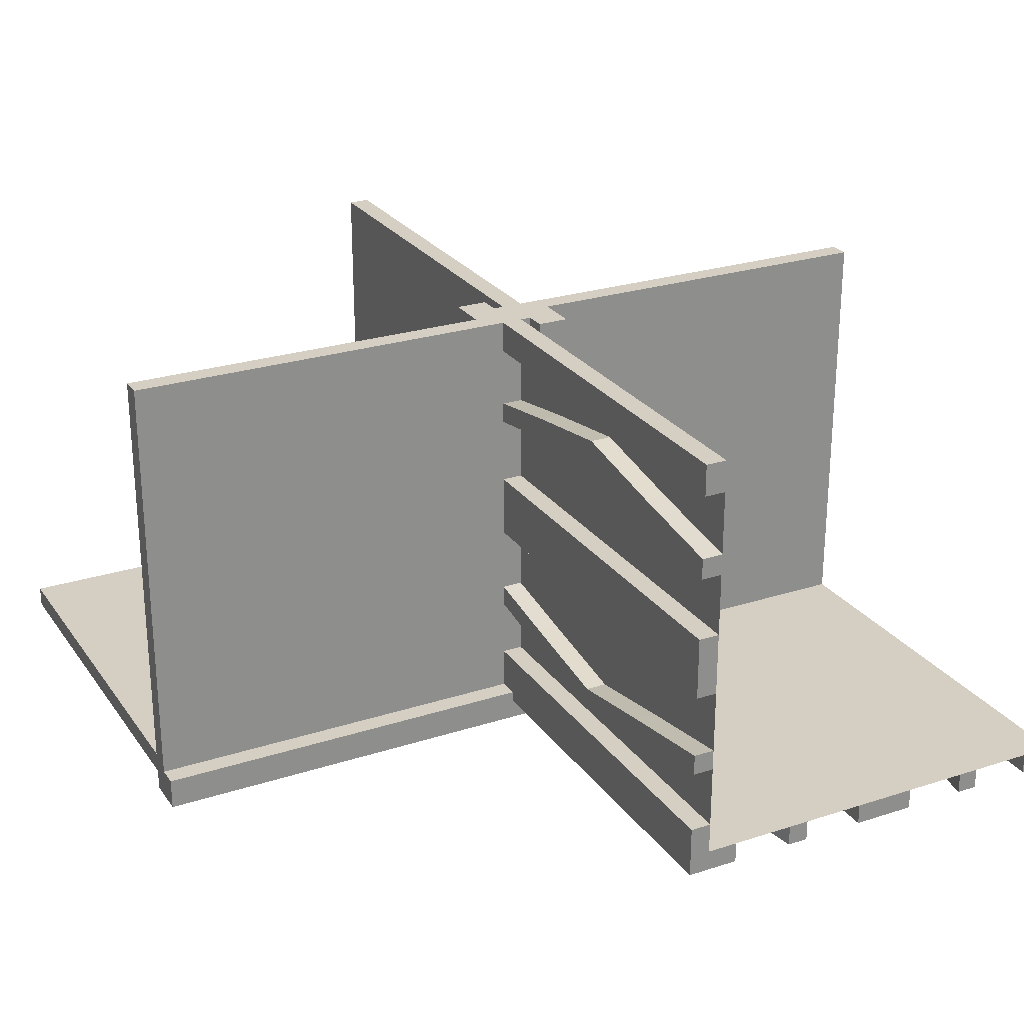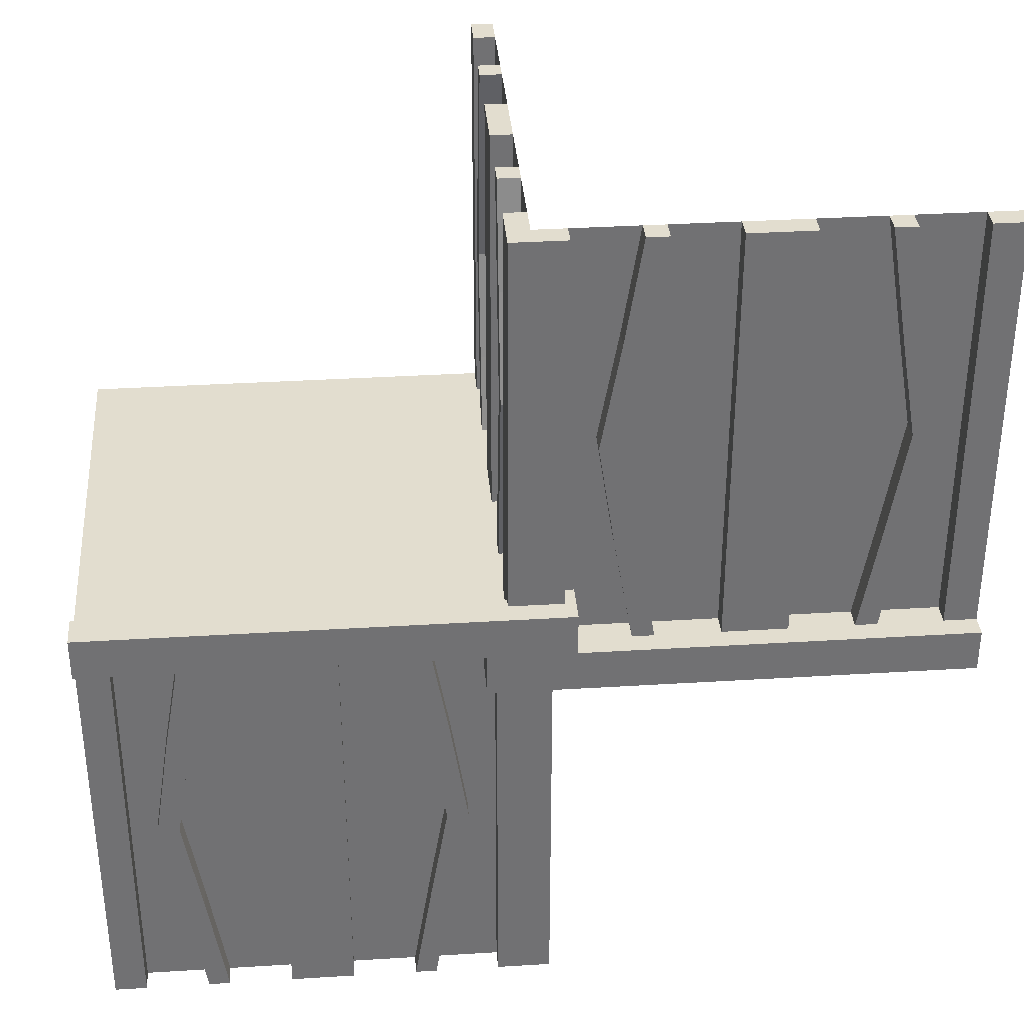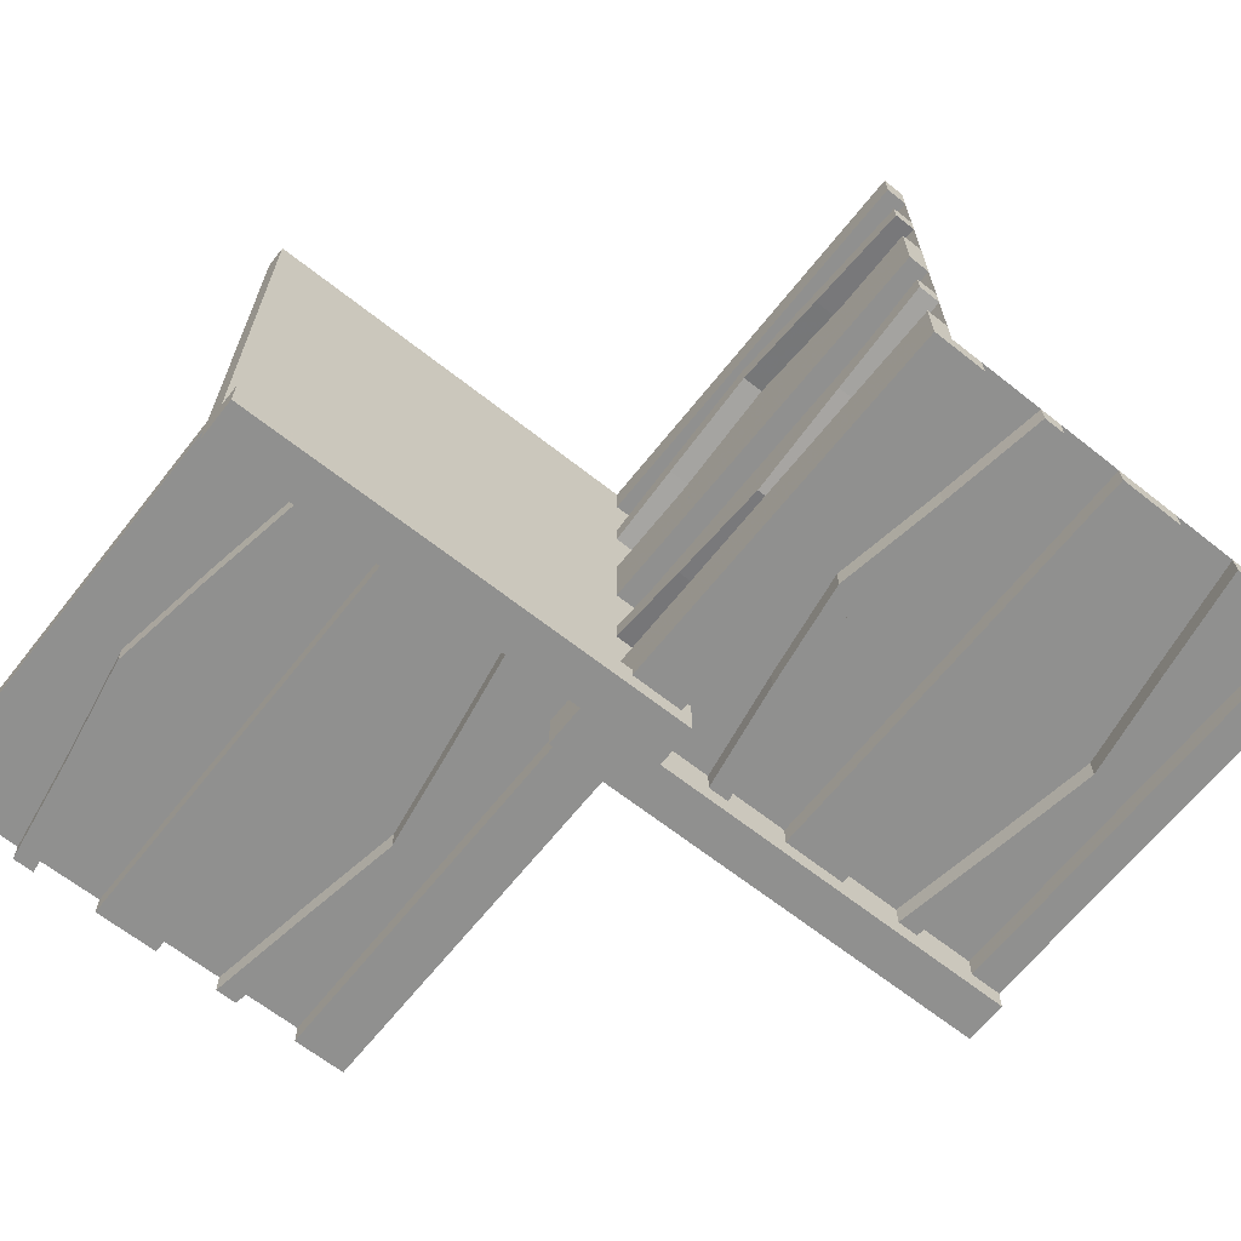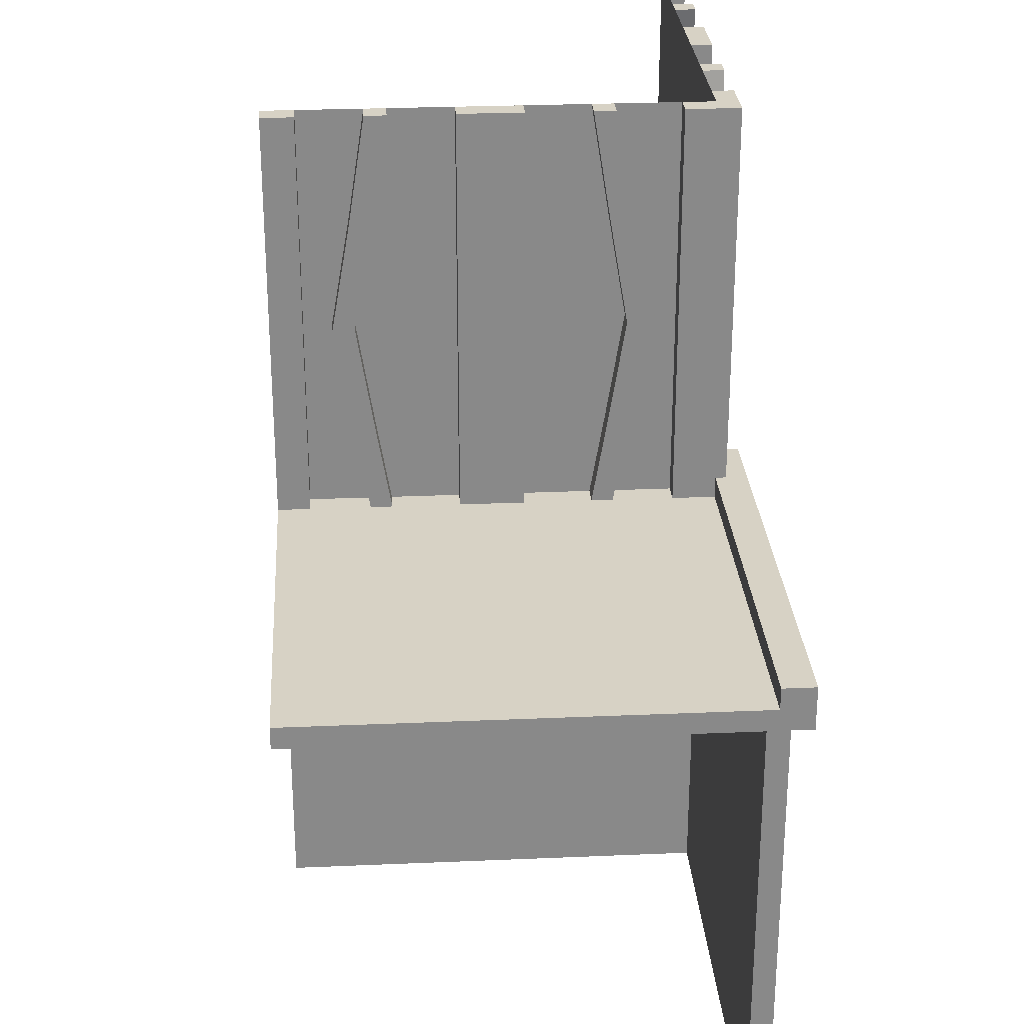
<metadata>
{"format":"obj","ext":"obj","renderer":"f3d","projection":"perspective","resolution":1024,"background":"white","views":[{"elev":25.7,"azim":-27.3,"up":"+Y"},{"elev":35.0,"azim":-4.7,"up":"+Z"},{"elev":-65.6,"azim":141.6,"up":"+Y"},{"elev":27.3,"azim":-93.8,"up":"+Z"}]}
</metadata>
<code>
v 0 0 0
v 0 0 -0.5
v 0 0 0.5
v 0 0.1165 0.3702
v 0 0.1165 -0.3702
v 0 0.09317 0.3762
v 0 0.09317 -0.3762
v 0 0.4625 0
v 0 0.4625 -0.5
v 0 0.4625 0.5
v 0 0.3875 0
v 0 0.3875 -0.5
v 0 0.3875 0.5
v 0 0.4292 0.25
v 0 0.4292 -0.25
v 0 0.25 0
v 0 0.25 -0.5
v 0 0.25 0.5
v 0 0.07083 0.25
v 0 0.07083 -0.25
v 0 0.1125 0
v 0 0.1125 -0.5
v 0 0.1125 0.5
v 0 0.0375 0
v 0 0.0375 -0.5
v 0 0.0375 0.5
v 0 0.4068 0.3762
v 0 0.4068 -0.3762
v 0 0.3835 0.3702
v 0 0.3835 -0.3702
v 0 0.5 0
v 0 0.5 -0.5
v 0 0.5 0.5
v 0 0.09016 -0.1262
v 0 0.09016 0.1262
v 0 0.3625 0
v 0 0.3625 -0.5
v 0 0.3625 0.5
v 0 0.4042 0.25
v 0 0.4042 -0.25
v 0 0.3831 -0.1202
v 0 0.3831 0.1202
v 0 0.2875 0
v 0 0.2875 -0.5
v 0 0.2875 0.5
v 0 0.2125 0
v 0 0.2125 -0.5
v 0 0.2125 0.5
v 0 0.1169 -0.1202
v 0 0.1169 0.1202
v 0 0.09583 0.25
v 0 0.09583 -0.25
v 0 0.1375 0
v 0 0.1375 -0.5
v 0 0.1375 0.5
v 0 0.4098 -0.1262
v 0 0.4098 0.1262
v 0.1165 0 0.3702
v 0.1165 -0.025 0.3702
v -0.4098 0 -0.1262
v -0.4098 -0.025 -0.1262
v 0.09317 0 0.3762
v 0.09317 -0.025 0.3762
v -0.1375 0 0
v -0.1375 0 -0.5
v -0.1375 -0.025 0
v -0.1375 -0.025 -0.5
v 0.4625 0 0
v 0.4625 0 0.5
v 0.4625 -0.025 0
v 0.4625 -0.025 0.5
v -0.09583 0 -0.25
v -0.09583 -0.025 -0.25
v -0.1169 0 -0.1202
v -0.1169 -0.025 -0.1202
v 0.3875 0 0
v 0.3875 0 0.5
v 0.3875 -0.025 0
v 0.3875 -0.025 0.5
v -0.2125 0 0
v -0.2125 0 -0.5
v -0.2125 -0.025 0
v -0.2125 -0.025 -0.5
v -0.0125 -0.0125 -0.025
v -0.0125 -0.0125 -0.05
v -0.0125 0.5 -0.025
v -0.0125 0.5 -0.05
v 0.4292 0 0.25
v 0.4292 -0.025 0.25
v 0.25 0 0
v 0.25 0 0.5
v 0.25 -0.025 0
v 0.25 -0.025 0.5
v 0.05 0.5 0
v 0.05 0.5 0.05
v 0.05 -0.05 0
v 0.05 -0.05 0.05
v 0.07083 0 0.25
v 0.07083 -0.025 0.25
v -0.2875 0 0
v -0.2875 0 -0.5
v -0.2875 -0.025 0
v -0.2875 -0.025 -0.5
v 0.1125 0 0
v 0.1125 0 0.5
v 0.1125 -0.025 0
v 0.1125 -0.025 0.5
v -0.3831 0 -0.1202
v -0.3831 -0.025 -0.1202
v -0.025 0.1165 0.3702
v -0.025 0.09317 0.3762
v -0.025 0.4625 0
v -0.025 0.4625 0.5
v -0.025 0.3875 0
v -0.025 0.3875 0.5
v -0.025 0.4292 0.25
v -0.025 0.25 0
v -0.025 0.25 0.5
v -0.025 0.07083 0.25
v -0.025 0.1125 0
v -0.025 0.1125 0.5
v -0.025 -0.025 0
v -0.025 -0.025 0.5
v -0.025 0.0375 0
v -0.025 0.0375 0.5
v -0.025 0.4068 0.3762
v -0.025 0.3835 0.3702
v -0.025 0.5 0
v -0.025 0.5 0.5
v -0.025 0.09016 0.1262
v -0.025 0.3625 0
v -0.025 0.3625 0.5
v -0.025 0.4042 0.25
v -0.025 0.3831 0.1202
v -0.025 0.2875 0
v -0.025 0.2875 0.5
v -0.025 0.2125 0
v -0.025 0.2125 0.5
v -0.025 0.1169 0.1202
v -0.025 0.09583 0.25
v -0.025 0.1375 0
v -0.025 0.1375 0.5
v -0.025 0.4098 0.1262
v -0.4042 0 -0.25
v -0.4042 -0.025 -0.25
v 0.0375 0 0
v 0.0375 0 0.5
v 0.0375 -0.025 0
v 0.0375 -0.025 0.5
v 0.4068 0 0.3762
v 0.4068 -0.025 0.3762
v -0.3625 0 0
v -0.3625 0 -0.5
v -0.3625 -0.025 0
v -0.3625 -0.025 -0.5
v -0.09016 0 -0.1262
v -0.09016 -0.025 -0.1262
v 0.3835 0 0.3702
v 0.3835 -0.025 0.3702
v -0.5 0 0
v -0.5 0 -0.5
v -0.5 -0.0125 0.05
v -0.5 -0.0125 0.025
v -0.5 -0.025 0
v -0.5 -0.025 -0.5
v -0.5 0.5 0
v -0.5 0.5 0.025
v -0.5 -0.05 0
v -0.5 -0.05 0.05
v 0.5 0 0
v 0.5 0 0.5
v 0.5 -0.0125 -0.025
v 0.5 -0.0125 -0.05
v 0.5 -0.025 0
v 0.5 -0.025 0.5
v 0.5 0.5 0
v 0.5 0.5 -0.025
v 0.5 -0.05 0
v 0.5 -0.05 -0.05
v -0.3835 0 -0.3702
v -0.3835 -0.025 -0.3702
v 0.09016 0 0.1262
v 0.09016 -0.025 0.1262
v 0.3625 0 0
v 0.3625 0 0.5
v 0.3625 -0.025 0
v 0.3625 -0.025 0.5
v -0.4068 0 -0.3762
v -0.4068 -0.025 -0.3762
v -0.0375 0 0
v -0.0375 0 -0.5
v -0.0375 -0.025 0
v -0.0375 -0.025 -0.5
v 0.4042 0 0.25
v 0.4042 -0.025 0.25
v 0.025 0.1165 -0.3702
v 0.025 0.09317 -0.3762
v 0.025 0.4625 0
v 0.025 0.4625 -0.5
v 0.025 0.3875 0
v 0.025 0.3875 -0.5
v 0.025 0.4292 -0.25
v 0.025 0.25 0
v 0.025 0.25 -0.5
v 0.025 0.07083 -0.25
v 0.025 0.1125 0
v 0.025 0.1125 -0.5
v 0.025 -0.025 0
v 0.025 -0.025 -0.5
v 0.025 0.0375 0
v 0.025 0.0375 -0.5
v 0.025 0.4068 -0.3762
v 0.025 0.3835 -0.3702
v 0.025 0.5 0
v 0.025 0.5 -0.5
v 0.025 0.09016 -0.1262
v 0.025 0.3625 0
v 0.025 0.3625 -0.5
v 0.025 0.4042 -0.25
v 0.025 0.3831 -0.1202
v 0.025 0.2875 0
v 0.025 0.2875 -0.5
v 0.025 0.2125 0
v 0.025 0.2125 -0.5
v 0.025 0.1169 -0.1202
v 0.025 0.09583 -0.25
v 0.025 0.1375 0
v 0.025 0.1375 -0.5
v 0.025 0.4098 -0.1262
v 0.3831 0 0.1202
v 0.3831 -0.025 0.1202
v -0.1125 0 0
v -0.1125 0 -0.5
v -0.1125 -0.025 0
v -0.1125 -0.025 -0.5
v 0.2875 0 0
v 0.2875 0 0.5
v 0.2875 -0.025 0
v 0.2875 -0.025 0.5
v -0.07083 0 -0.25
v -0.07083 -0.025 -0.25
v -0.05 0.5 0
v -0.05 0.5 -0.05
v -0.05 -0.05 0
v -0.05 -0.05 -0.05
v -0.25 0 0
v -0.25 0 -0.5
v -0.25 -0.025 0
v -0.25 -0.025 -0.5
v -0.4292 0 -0.25
v -0.4292 -0.025 -0.25
v 0.0125 -0.0125 0.05
v 0.0125 -0.0125 0.025
v 0.0125 0.5 0.05
v 0.0125 0.5 0.025
v 0.2125 0 0
v 0.2125 0 0.5
v 0.2125 -0.025 0
v 0.2125 -0.025 0.5
v -0.3875 0 0
v -0.3875 0 -0.5
v -0.3875 -0.025 0
v -0.3875 -0.025 -0.5
v 0.1169 0 0.1202
v 0.1169 -0.025 0.1202
v 0.09583 0 0.25
v 0.09583 -0.025 0.25
v -0.4625 0 0
v -0.4625 0 -0.5
v -0.4625 -0.025 0
v -0.4625 -0.025 -0.5
v 0.1375 0 0
v 0.1375 0 0.5
v 0.1375 -0.025 0
v 0.1375 -0.025 0.5
v -0.09317 0 -0.3762
v -0.09317 -0.025 -0.3762
v 0.4098 0 0.1262
v 0.4098 -0.025 0.1262
v -0.1165 0 -0.3702
v -0.1165 -0.025 -0.3702
f 252 253 255
f 255 254 252
f 168 96 94
f 94 166 168
f 162 163 253
f 253 252 162
f 163 167 255
f 255 253 163
f 255 167 166
f 166 94 255
f 254 255 95
f 94 95 255
f 162 252 97
f 97 169 162
f 95 97 252
f 252 254 95
f 169 168 163
f 168 166 167
f 167 163 168
f 162 169 163
f 97 96 168
f 168 169 97
f 95 94 96
f 96 97 95
f 1 2 25
f 25 24 1
f 24 25 211
f 211 210 24
f 190 191 2
f 2 1 190
f 192 193 191
f 191 190 192
f 210 211 209
f 209 208 210
f 208 209 193
f 193 192 208
f 2 191 193
f 209 211 2
f 25 2 211
f 193 209 2
f 1 192 190
f 208 1 210
f 24 210 1
f 192 1 208
f 11 200 217
f 217 36 11
f 212 28 12
f 12 201 212
f 28 212 202
f 202 15 28
f 200 11 56
f 56 229 200
f 229 56 15
f 15 202 229
f 37 218 201
f 201 12 37
f 220 41 36
f 36 217 220
f 41 220 219
f 219 40 41
f 218 37 30
f 30 213 218
f 213 30 40
f 40 219 213
f 213 219 212
f 229 202 219
f 212 219 202
f 219 220 229
f 201 213 212
f 201 218 213
f 217 200 220
f 220 200 229
f 30 28 40
f 56 40 15
f 28 15 40
f 40 56 41
f 12 28 30
f 12 30 37
f 36 41 11
f 41 56 11
f 9 32 31
f 31 8 9
f 32 215 214
f 214 31 32
f 215 199 198
f 198 214 215
f 199 9 8
f 8 198 199
f 32 9 199
f 199 215 32
f 31 198 8
f 198 31 214
f 206 21 53
f 53 227 206
f 7 197 207
f 207 22 7
f 197 7 20
f 20 205 197
f 21 206 216
f 216 34 21
f 34 216 205
f 205 20 34
f 228 54 22
f 22 207 228
f 49 225 227
f 227 53 49
f 225 49 52
f 52 226 225
f 54 228 196
f 196 5 54
f 5 196 226
f 226 52 5
f 5 52 7
f 34 20 52
f 7 52 20
f 52 49 34
f 22 5 7
f 22 54 5
f 53 21 49
f 49 21 34
f 196 197 226
f 216 226 205
f 197 205 226
f 226 216 225
f 207 197 196
f 207 196 228
f 227 225 206
f 225 216 206
f 17 44 43
f 43 16 17
f 44 222 221
f 221 43 44
f 222 204 203
f 203 221 222
f 204 17 16
f 16 203 204
f 44 17 204
f 204 222 44
f 43 203 16
f 203 43 221
f 47 17 16
f 16 46 47
f 17 204 203
f 203 16 17
f 204 224 223
f 223 203 204
f 224 47 46
f 46 223 224
f 17 47 224
f 224 204 17
f 16 223 46
f 223 16 203
f 232 234 66
f 66 64 232
f 277 276 233
f 233 235 277
f 276 277 241
f 241 240 276
f 234 232 156
f 156 157 234
f 157 156 240
f 240 241 157
f 65 67 235
f 235 233 65
f 75 74 64
f 64 66 75
f 74 75 73
f 73 72 74
f 67 65 280
f 280 281 67
f 281 280 72
f 72 73 281
f 281 73 277
f 157 241 73
f 277 73 241
f 73 75 157
f 235 281 277
f 235 67 281
f 66 234 75
f 75 234 157
f 280 276 72
f 156 72 240
f 276 240 72
f 72 156 74
f 233 276 280
f 233 280 65
f 64 74 232
f 74 156 232
f 262 260 152
f 152 154 262
f 188 189 263
f 263 261 188
f 189 188 250
f 250 251 189
f 260 262 61
f 61 60 260
f 60 61 251
f 251 250 60
f 155 153 261
f 261 263 155
f 108 109 154
f 154 152 108
f 109 108 144
f 144 145 109
f 153 155 181
f 181 180 153
f 180 181 145
f 145 144 180
f 180 144 188
f 60 250 144
f 188 144 250
f 144 108 60
f 261 180 188
f 261 153 180
f 152 260 108
f 108 260 60
f 181 189 145
f 61 145 251
f 189 251 145
f 145 61 109
f 263 189 181
f 263 181 155
f 154 109 262
f 109 61 262
f 247 81 80
f 80 246 247
f 81 83 82
f 82 80 81
f 83 249 248
f 248 82 83
f 249 247 246
f 246 248 249
f 81 247 249
f 249 83 81
f 80 248 246
f 248 80 82
f 101 247 246
f 246 100 101
f 247 249 248
f 248 246 247
f 249 103 102
f 102 248 249
f 103 101 100
f 100 102 103
f 247 101 103
f 103 249 247
f 246 102 100
f 102 246 248
f 161 269 268
f 268 160 161
f 269 271 270
f 270 268 269
f 271 165 164
f 164 270 271
f 165 161 160
f 160 164 165
f 269 161 165
f 165 271 269
f 268 164 160
f 164 268 270
f 2 161 160
f 160 1 2
f 32 2 1
f 1 31 32
f 31 166 160
f 160 1 31
f 85 84 86
f 86 87 85
f 178 244 242
f 242 176 178
f 173 172 84
f 84 85 173
f 172 177 86
f 86 84 172
f 86 177 176
f 176 242 86
f 87 86 243
f 242 243 86
f 173 85 245
f 245 179 173
f 243 245 85
f 85 87 243
f 179 178 172
f 178 176 177
f 177 172 178
f 173 179 172
f 245 244 178
f 178 179 245
f 243 242 244
f 244 245 243
f 1 3 26
f 26 24 1
f 24 26 125
f 125 124 24
f 146 147 3
f 3 1 146
f 148 149 147
f 147 146 148
f 124 125 123
f 123 122 124
f 122 123 149
f 149 148 122
f 3 147 149
f 123 125 3
f 26 3 125
f 149 123 3
f 1 148 146
f 122 1 124
f 24 124 1
f 148 1 122
f 11 114 131
f 131 36 11
f 126 27 13
f 13 115 126
f 27 126 116
f 116 14 27
f 114 11 57
f 57 143 114
f 143 57 14
f 14 116 143
f 38 132 115
f 115 13 38
f 134 42 36
f 36 131 134
f 42 134 133
f 133 39 42
f 132 38 29
f 29 127 132
f 127 29 39
f 39 133 127
f 127 133 126
f 143 116 133
f 126 133 116
f 133 134 143
f 115 127 126
f 115 132 127
f 131 114 134
f 134 114 143
f 29 27 39
f 57 39 14
f 27 14 39
f 39 57 42
f 13 27 29
f 13 29 38
f 36 42 11
f 42 57 11
f 10 33 31
f 31 8 10
f 33 129 128
f 128 31 33
f 129 113 112
f 112 128 129
f 113 10 8
f 8 112 113
f 33 10 113
f 113 129 33
f 31 112 8
f 112 31 128
f 120 21 53
f 53 141 120
f 6 111 121
f 121 23 6
f 111 6 19
f 19 119 111
f 21 120 130
f 130 35 21
f 35 130 119
f 119 19 35
f 142 55 23
f 23 121 142
f 50 139 141
f 141 53 50
f 139 50 51
f 51 140 139
f 55 142 110
f 110 4 55
f 4 110 140
f 140 51 4
f 4 51 6
f 35 19 51
f 6 51 19
f 51 50 35
f 23 4 6
f 23 55 4
f 53 21 50
f 50 21 35
f 110 111 140
f 130 140 119
f 111 119 140
f 140 130 139
f 121 111 110
f 121 110 142
f 141 139 120
f 139 130 120
f 18 45 43
f 43 16 18
f 45 136 135
f 135 43 45
f 136 118 117
f 117 135 136
f 118 18 16
f 16 117 118
f 45 18 118
f 118 136 45
f 43 117 16
f 117 43 135
f 48 18 16
f 16 46 48
f 18 118 117
f 117 16 18
f 118 138 137
f 137 117 118
f 138 48 46
f 46 137 138
f 18 48 138
f 138 118 18
f 16 137 46
f 137 16 117
f 104 106 274
f 274 272 104
f 63 62 105
f 105 107 63
f 62 63 99
f 99 98 62
f 106 104 182
f 182 183 106
f 183 182 98
f 98 99 183
f 273 275 107
f 107 105 273
f 265 264 272
f 272 274 265
f 264 265 267
f 267 266 264
f 275 273 58
f 58 59 275
f 59 58 266
f 266 267 59
f 59 267 63
f 183 99 267
f 63 267 99
f 267 265 183
f 107 59 63
f 107 275 59
f 274 106 265
f 265 106 183
f 58 62 266
f 182 266 98
f 62 98 266
f 266 182 264
f 105 62 58
f 105 58 273
f 272 264 104
f 264 182 104
f 78 76 184
f 184 186 78
f 150 151 79
f 79 77 150
f 151 150 88
f 88 89 151
f 76 78 279
f 279 278 76
f 278 279 89
f 89 88 278
f 187 185 77
f 77 79 187
f 230 231 186
f 186 184 230
f 231 230 194
f 194 195 231
f 185 187 159
f 159 158 185
f 158 159 195
f 195 194 158
f 158 194 150
f 278 88 194
f 150 194 88
f 194 230 278
f 77 158 150
f 77 185 158
f 184 76 230
f 230 76 278
f 159 151 195
f 279 195 89
f 151 89 195
f 195 279 231
f 79 151 159
f 79 159 187
f 186 231 78
f 231 279 78
f 91 257 256
f 256 90 91
f 257 259 258
f 258 256 257
f 259 93 92
f 92 258 259
f 93 91 90
f 90 92 93
f 257 91 93
f 93 259 257
f 256 92 90
f 92 256 258
f 237 91 90
f 90 236 237
f 91 93 92
f 92 90 91
f 93 239 238
f 238 92 93
f 239 237 236
f 236 238 239
f 91 237 239
f 239 93 91
f 90 238 236
f 238 90 92
f 171 69 68
f 68 170 171
f 69 71 70
f 70 68 69
f 71 175 174
f 174 70 71
f 175 171 170
f 170 174 175
f 69 171 175
f 175 71 69
f 68 174 170
f 174 68 70
f 3 171 170
f 170 1 3
f 33 3 1
f 1 31 33
f 31 176 170
f 170 1 31

</code>
